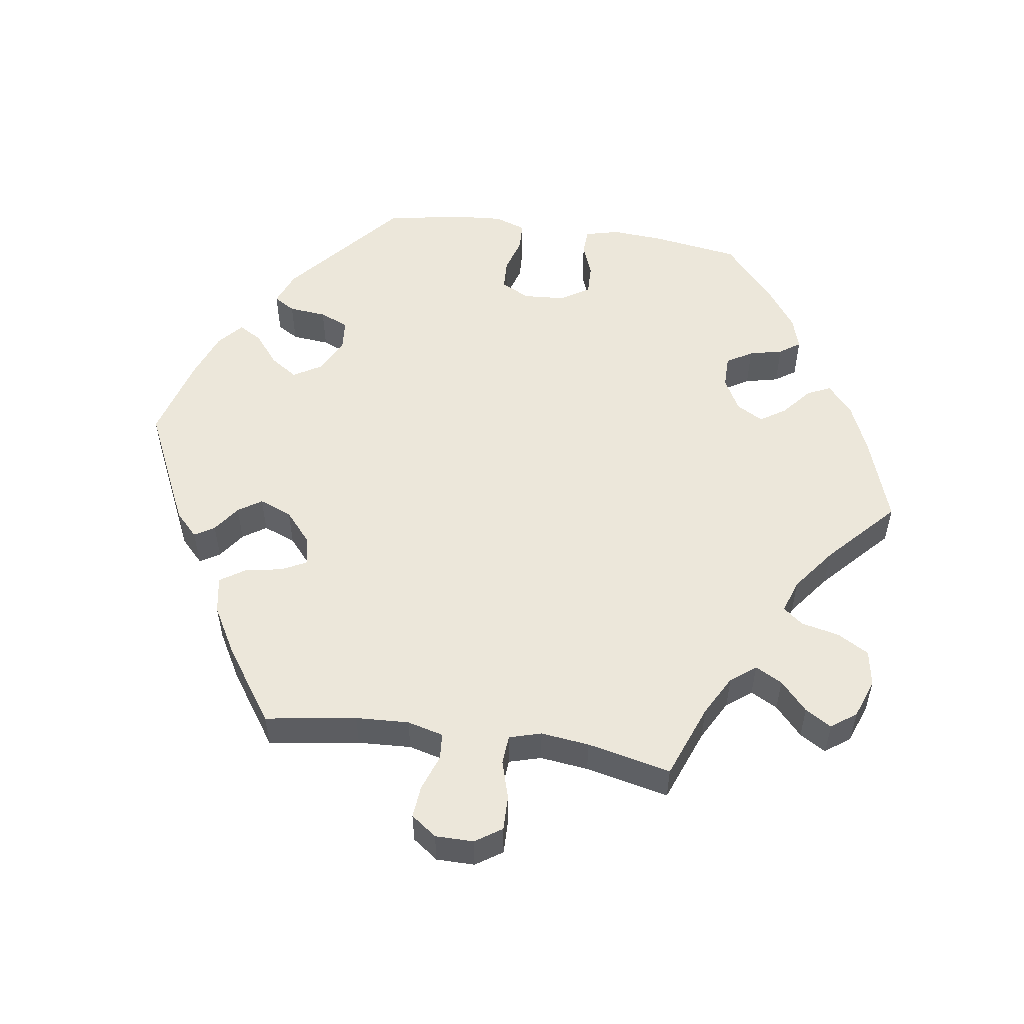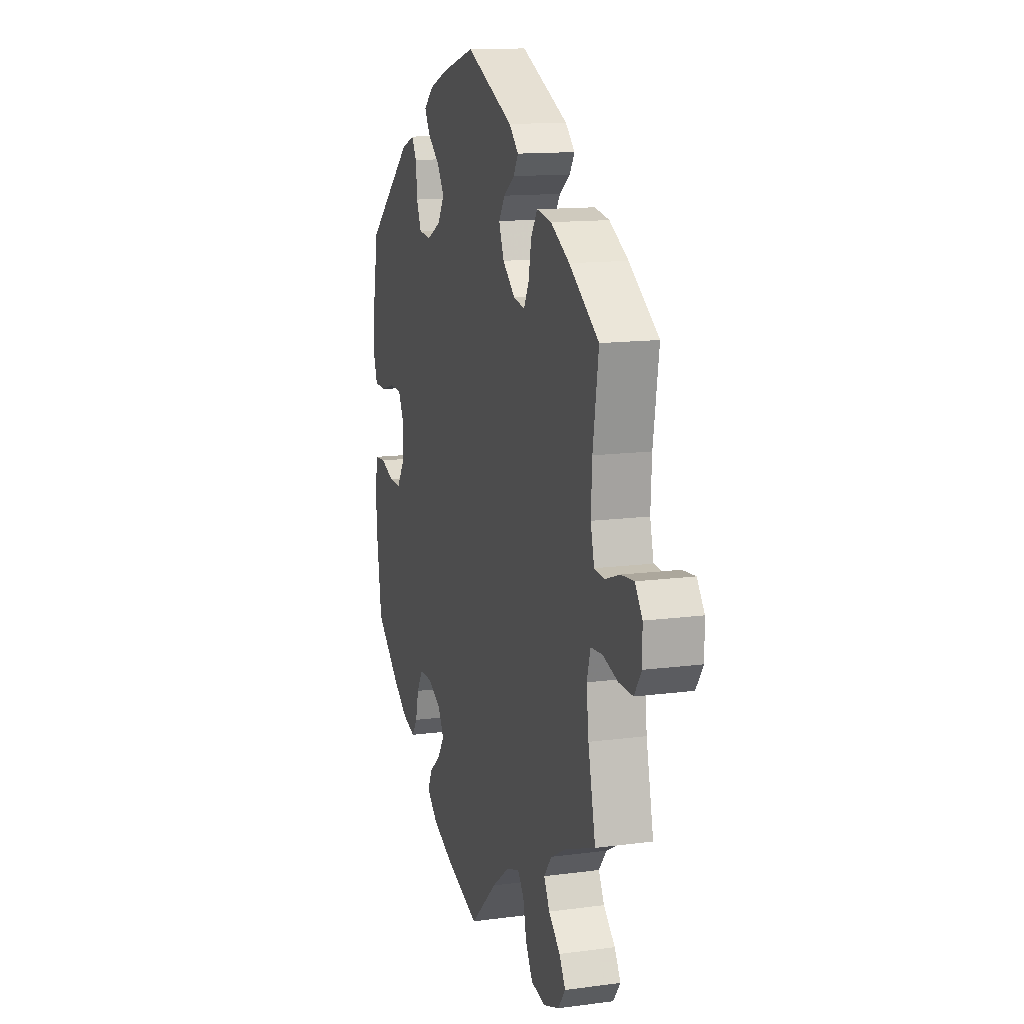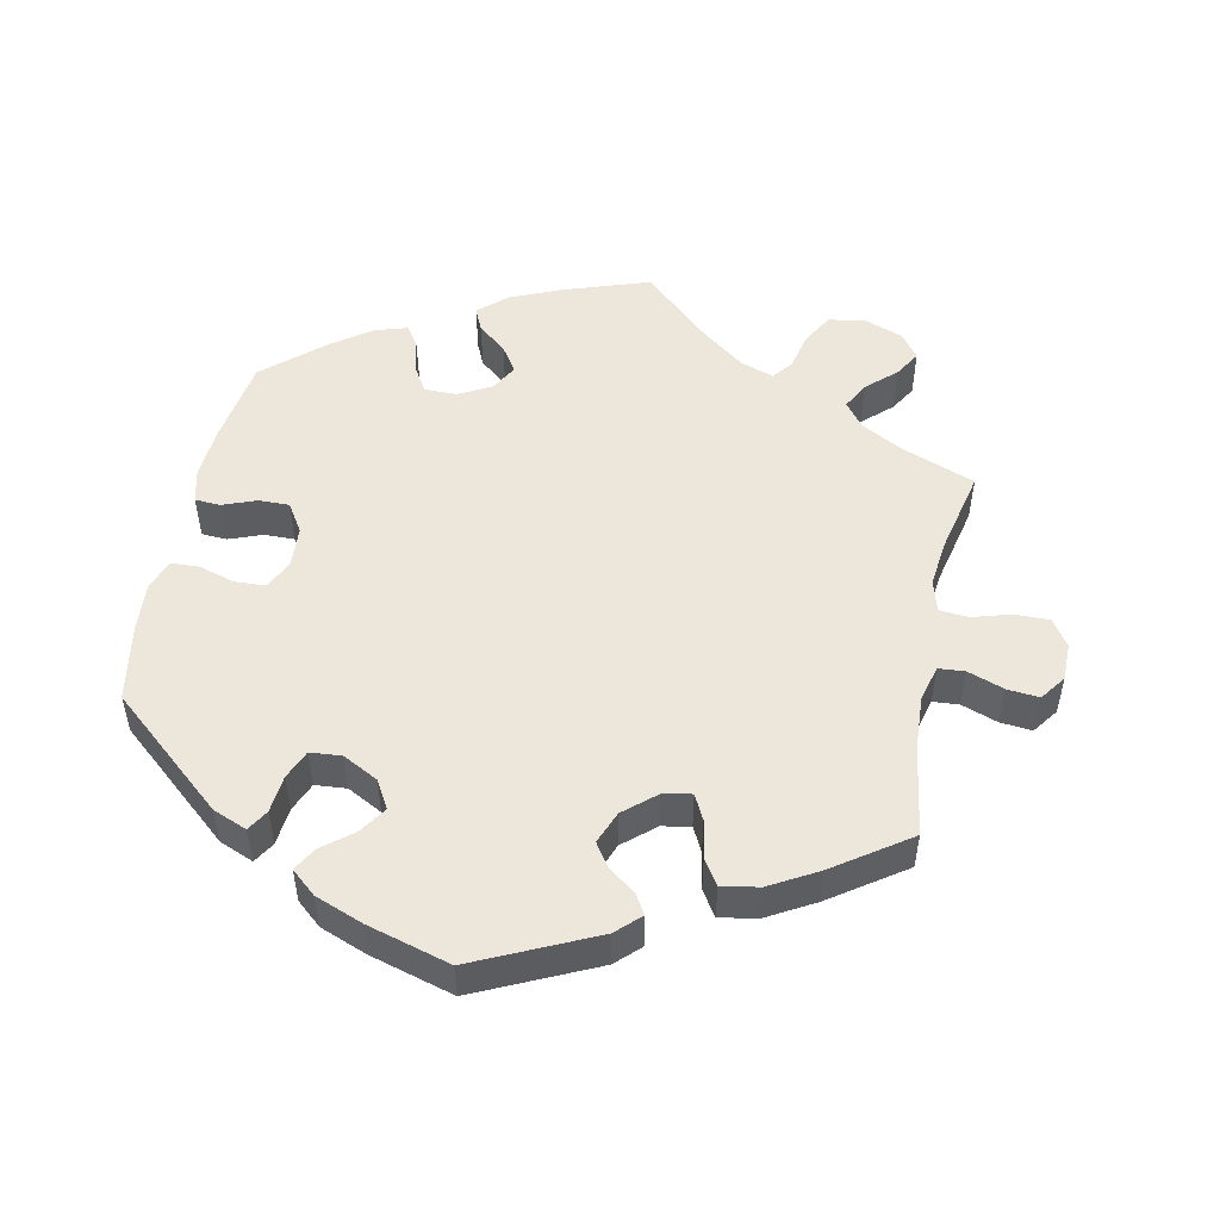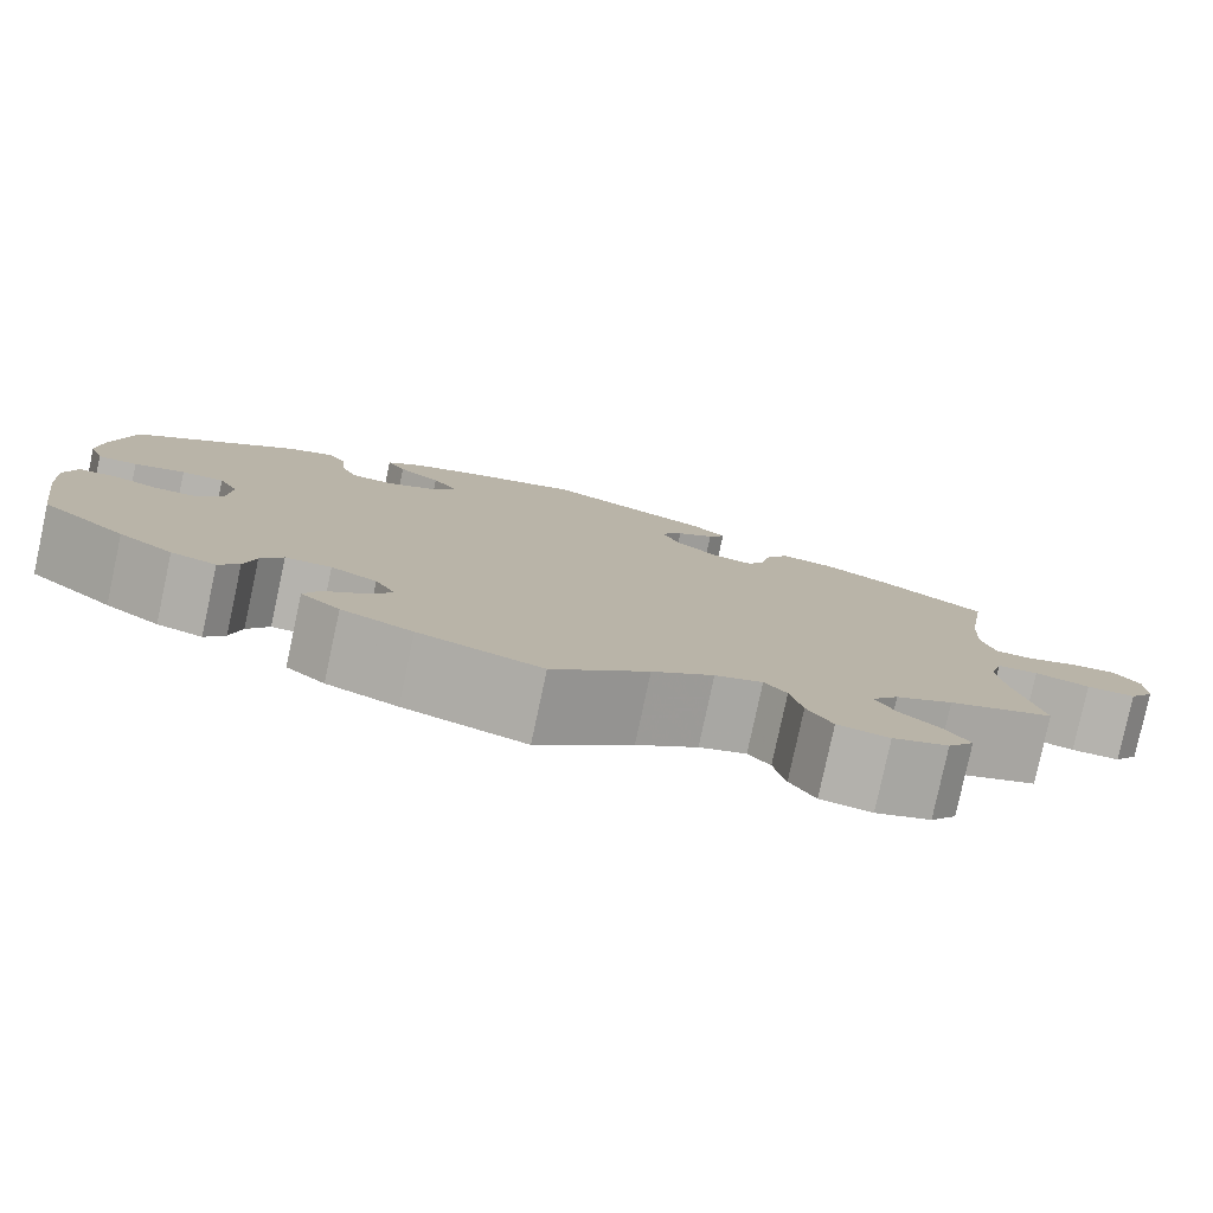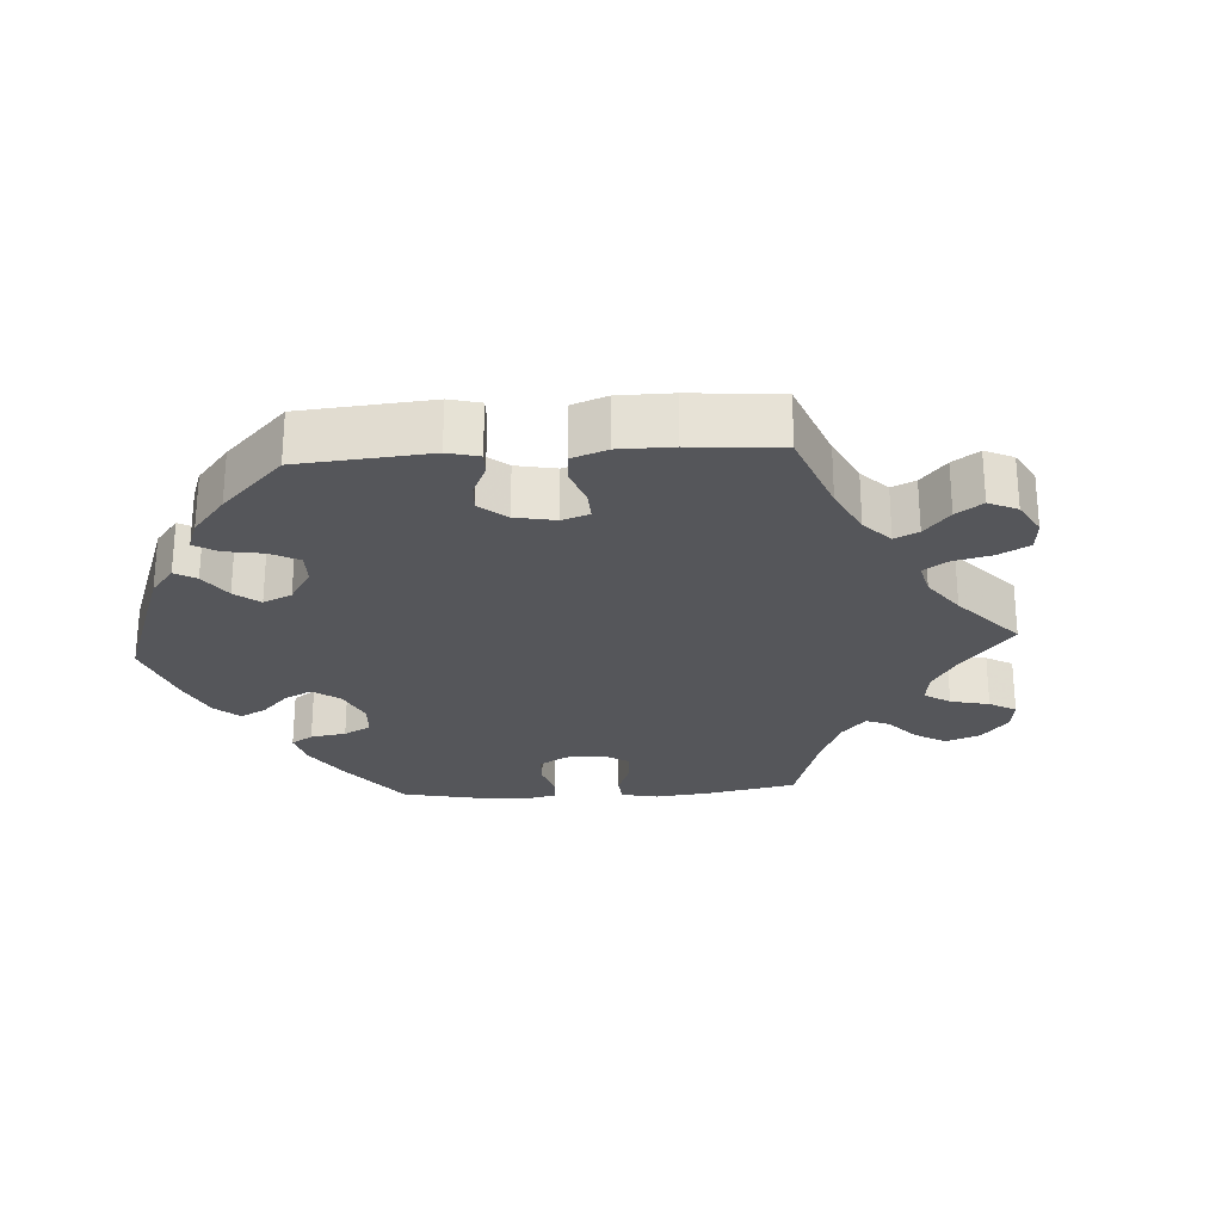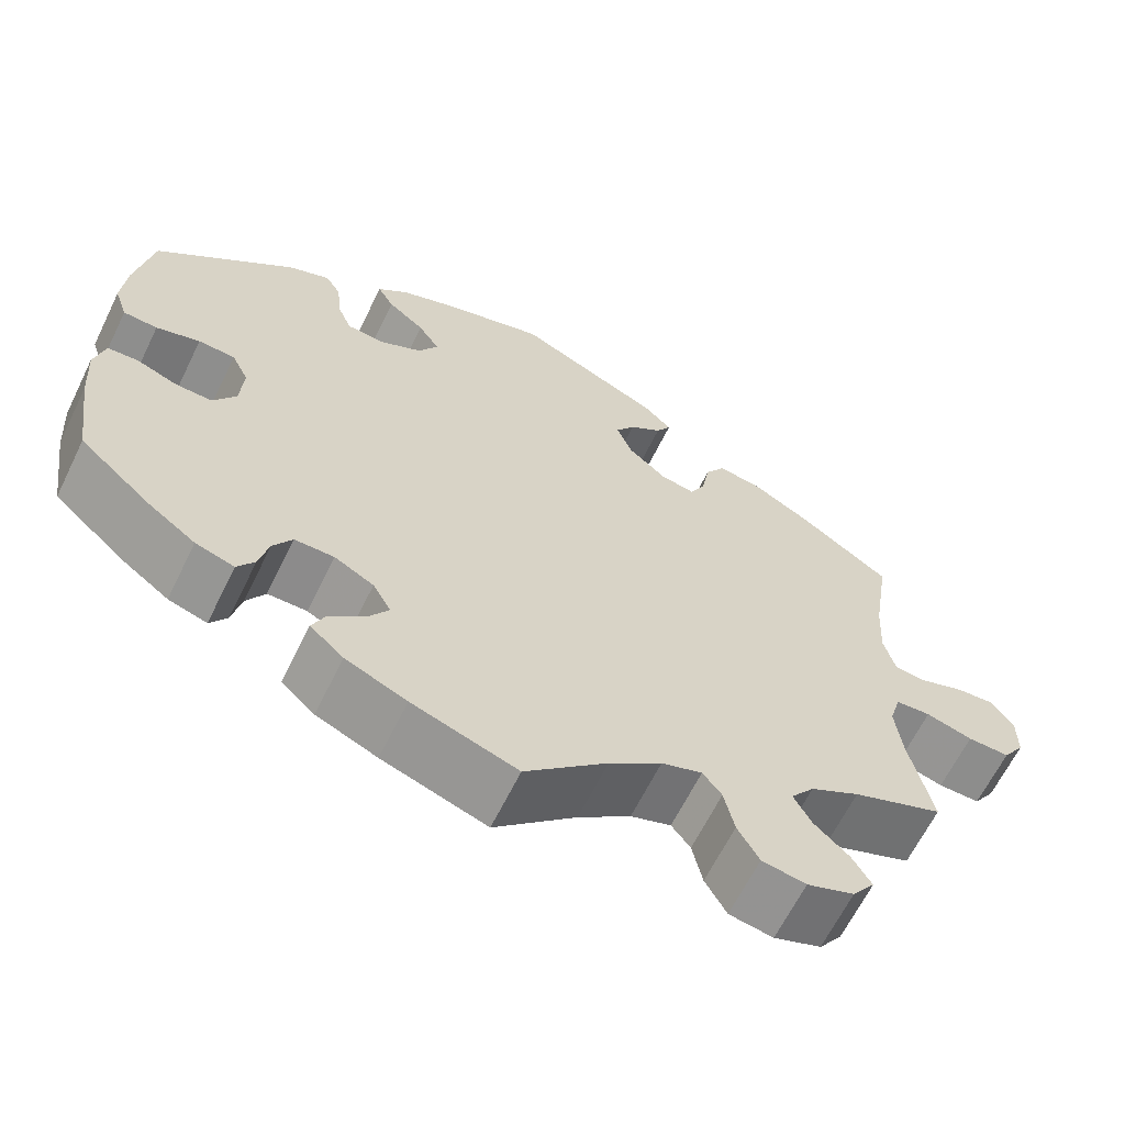
<metadata>
{"format":"obj","ext":"obj","renderer":"f3d","projection":"perspective","resolution":1024,"background":"white","views":[{"elev":53.6,"azim":98.5,"up":"+Y"},{"elev":13.4,"azim":73.1,"up":"+Z"},{"elev":51.1,"azim":11.8,"up":"+Y"},{"elev":-79.9,"azim":-12.1,"up":"+Z"},{"elev":-26.1,"azim":33.7,"up":"+Y"},{"elev":-64.0,"azim":-26.1,"up":"+Z"}]}
</metadata>
<code>
v -0.519 0.07 -0.166
v -0.524 0.07 -0.092
v -0.512 0.07 -0.044
v -0.476 0.07 -0.042
v -0.429 0.07 -0.06
v -0.386 0.07 -0.061
v -0.36 0.07 -0.021
v -0.356 0.07 0.038
v -0.376 0.07 0.079
v -0.419 0.07 0.081
v -0.47 0.07 0.066
v -0.51 0.07 0.068
v -0.525 0.07 0.112
v -0.52 0.07 0.178
v -0.5 0.07 0.289
v -0.337 0.07 0.428
v -0.289 0.07 0.447
v -0.271 0.07 0.417
v -0.266 0.07 0.364
v -0.249 0.07 0.323
v -0.205 0.07 0.319
v -0.155 0.07 0.345
v -0.132 0.07 0.384
v -0.157 0.07 0.422
v -0.2 0.07 0.457
v -0.219 0.07 0.49
v -0.184 0.07 0.52
v -0.118 0.07 0.545
v 0 0.07 0.578
v 0.168 0.07 0.499
v 0.201 0.07 0.467
v 0.184 0.07 0.439
v 0.146 0.07 0.412
v 0.124 0.07 0.379
v 0.142 0.07 0.333
v 0.186 0.07 0.295
v 0.226 0.07 0.287
v 0.244 0.07 0.322
v 0.254 0.07 0.375
v 0.277 0.07 0.41
v 0.329 0.07 0.401
v 0.396 0.07 0.363
v 0.501 0.07 0.29
v 0.481 0.07 0.162
v 0.477 0.07 0.087
v 0.49 0.07 0.036
v 0.527 0.07 0.033
v 0.578 0.07 0.051
v 0.623 0.07 0.055
v 0.649 0.07 0.019
v 0.649 0.07 -0.035
v 0.624 0.07 -0.072
v 0.575 0.07 -0.071
v 0.521 0.07 -0.055
v 0.48 0.07 -0.058
v 0.467 0.07 -0.103
v 0.475 0.07 -0.171
v 0.501 0.07 -0.289
v 0.396 0.07 -0.329
v 0.339 0.07 -0.36
v 0.312 0.07 -0.395
v 0.332 0.07 -0.433
v 0.373 0.07 -0.471
v 0.395 0.07 -0.508
v 0.369 0.07 -0.543
v 0.314 0.07 -0.563
v 0.263 0.07 -0.554
v 0.238 0.07 -0.51
v 0.226 0.07 -0.456
v 0.204 0.07 -0.428
v 0.157 0.07 -0.444
v 0.096 0.07 -0.49
v 0.001 0.07 -0.578
v -0.121 0.07 -0.536
v -0.192 0.07 -0.505
v -0.231 0.07 -0.47
v -0.216 0.07 -0.437
v -0.175 0.07 -0.403
v -0.151 0.07 -0.367
v -0.172 0.07 -0.329
v -0.218 0.07 -0.304
v -0.264 0.07 -0.304
v -0.286 0.07 -0.34
v -0.297 0.07 -0.387
v -0.317 0.07 -0.416
v -0.362 0.07 -0.402
v -0.416 0.07 -0.363
v -0.501 0.07 -0.288
v -0.519 0 -0.166
v -0.524 0 -0.092
v -0.512 0 -0.044
v -0.476 0 -0.042
v -0.429 0 -0.06
v -0.386 0 -0.061
v -0.36 0 -0.021
v -0.356 0 0.038
v -0.376 0 0.079
v -0.419 0 0.081
v -0.47 0 0.066
v -0.51 0 0.068
v -0.525 0 0.112
v -0.52 0 0.178
v -0.5 0 0.289
v -0.337 0 0.428
v -0.289 0 0.447
v -0.271 0 0.417
v -0.266 0 0.364
v -0.249 0 0.323
v -0.205 0 0.319
v -0.155 0 0.345
v -0.132 0 0.384
v -0.157 0 0.422
v -0.2 0 0.457
v -0.219 0 0.49
v -0.184 0 0.52
v -0.118 0 0.545
v 0 0 0.578
v 0.168 0 0.499
v 0.201 0 0.467
v 0.184 0 0.439
v 0.146 0 0.412
v 0.124 0 0.379
v 0.142 0 0.333
v 0.186 0 0.295
v 0.226 0 0.287
v 0.244 0 0.322
v 0.254 0 0.375
v 0.277 0 0.41
v 0.329 0 0.401
v 0.396 0 0.363
v 0.501 0 0.29
v 0.481 0 0.162
v 0.477 0 0.087
v 0.49 0 0.036
v 0.527 0 0.033
v 0.578 0 0.051
v 0.623 0 0.055
v 0.649 0 0.019
v 0.649 0 -0.035
v 0.624 0 -0.072
v 0.575 0 -0.071
v 0.521 0 -0.055
v 0.48 0 -0.058
v 0.467 0 -0.103
v 0.475 0 -0.171
v 0.501 0 -0.289
v 0.396 0 -0.329
v 0.339 0 -0.36
v 0.312 0 -0.395
v 0.332 0 -0.433
v 0.373 0 -0.471
v 0.395 0 -0.508
v 0.369 0 -0.543
v 0.314 0 -0.563
v 0.263 0 -0.554
v 0.238 0 -0.51
v 0.226 0 -0.456
v 0.204 0 -0.428
v 0.157 0 -0.444
v 0.096 0 -0.49
v 0.001 0 -0.578
v -0.121 0 -0.536
v -0.192 0 -0.505
v -0.231 0 -0.47
v -0.216 0 -0.437
v -0.175 0 -0.403
v -0.151 0 -0.367
v -0.172 0 -0.329
v -0.218 0 -0.304
v -0.264 0 -0.304
v -0.286 0 -0.34
v -0.297 0 -0.387
v -0.317 0 -0.416
v -0.362 0 -0.402
v -0.416 0 -0.363
v -0.501 0 -0.288
f 83 84 85 86
f 82 83 86 87
f 75 76 77 78
f 75 78 79
f 72 73 74 75
f 71 72 75 79
f 70 71 79 80
f 66 67 68 69
f 66 69 70
f 65 66 70
f 62 63 64 65
f 61 62 65 70
f 60 61 70 80
f 57 58 59
f 56 57 59 60
f 55 56 60 80
f 51 52 53 54
f 51 54 55
f 50 51 55
f 47 48 49 50
f 46 47 50 55
f 45 46 55 80
f 41 42 43 44
f 38 39 40 41
f 37 38 41 44
f 36 37 44 45
f 30 31 32 33
f 30 33 34
f 29 30 34
f 28 29 34 35
f 24 25 26 27
f 23 24 27 28
f 16 17 18 19
f 16 19 20
f 15 16 20
f 14 15 20 21
f 10 11 12 13
f 9 10 13 14
f 2 3 4 5
f 2 5 6
f 1 2 6
f 82 87 88 1
f 36 45 80 81
f 23 28 35 36
f 22 23 36 81
f 21 22 81 82
f 9 14 21
f 8 9 21
f 7 8 21 82
f 82 1 6
f 6 7 82
f 174 173 172 171
f 175 174 171 170
f 166 165 164 163
f 167 166 163
f 163 162 161 160
f 167 163 160 159
f 168 167 159 158
f 157 156 155 154
f 158 157 154
f 158 154 153
f 153 152 151 150
f 158 153 150 149
f 168 158 149 148
f 147 146 145
f 148 147 145 144
f 168 148 144 143
f 142 141 140 139
f 143 142 139
f 143 139 138
f 138 137 136 135
f 143 138 135 134
f 168 143 134 133
f 132 131 130 129
f 129 128 127 126
f 132 129 126 125
f 133 132 125 124
f 121 120 119 118
f 122 121 118
f 122 118 117
f 123 122 117 116
f 115 114 113 112
f 116 115 112 111
f 107 106 105 104
f 108 107 104
f 108 104 103
f 109 108 103 102
f 101 100 99 98
f 102 101 98 97
f 93 92 91 90
f 94 93 90
f 94 90 89
f 89 176 175 170
f 169 168 133 124
f 124 123 116 111
f 169 124 111 110
f 170 169 110 109
f 109 102 97
f 109 97 96
f 170 109 96 95
f 94 89 170
f 170 95 94
f 1 89 90 2
f 2 90 91 3
f 3 91 92 4
f 4 92 93 5
f 5 93 94 6
f 6 94 95 7
f 7 95 96 8
f 8 96 97 9
f 9 97 98 10
f 10 98 99 11
f 11 99 100 12
f 12 100 101 13
f 13 101 102 14
f 14 102 103 15
f 15 103 104 16
f 16 104 105 17
f 17 105 106 18
f 18 106 107 19
f 19 107 108 20
f 20 108 109 21
f 21 109 110 22
f 22 110 111 23
f 23 111 112 24
f 24 112 113 25
f 25 113 114 26
f 26 114 115 27
f 27 115 116 28
f 28 116 117 29
f 29 117 118 30
f 30 118 119 31
f 31 119 120 32
f 32 120 121 33
f 33 121 122 34
f 34 122 123 35
f 35 123 124 36
f 36 124 125 37
f 37 125 126 38
f 38 126 127 39
f 39 127 128 40
f 40 128 129 41
f 41 129 130 42
f 42 130 131 43
f 43 131 132 44
f 44 132 133 45
f 45 133 134 46
f 46 134 135 47
f 47 135 136 48
f 48 136 137 49
f 49 137 138 50
f 50 138 139 51
f 51 139 140 52
f 52 140 141 53
f 53 141 142 54
f 54 142 143 55
f 55 143 144 56
f 56 144 145 57
f 57 145 146 58
f 58 146 147 59
f 59 147 148 60
f 60 148 149 61
f 61 149 150 62
f 62 150 151 63
f 63 151 152 64
f 64 152 153 65
f 65 153 154 66
f 66 154 155 67
f 67 155 156 68
f 68 156 157 69
f 69 157 158 70
f 70 158 159 71
f 71 159 160 72
f 72 160 161 73
f 73 161 162 74
f 74 162 163 75
f 75 163 164 76
f 76 164 165 77
f 77 165 166 78
f 78 166 167 79
f 79 167 168 80
f 80 168 169 81
f 81 169 170 82
f 82 170 171 83
f 83 171 172 84
f 84 172 173 85
f 85 173 174 86
f 86 174 175 87
f 87 175 176 88
f 88 176 89 1

</code>
